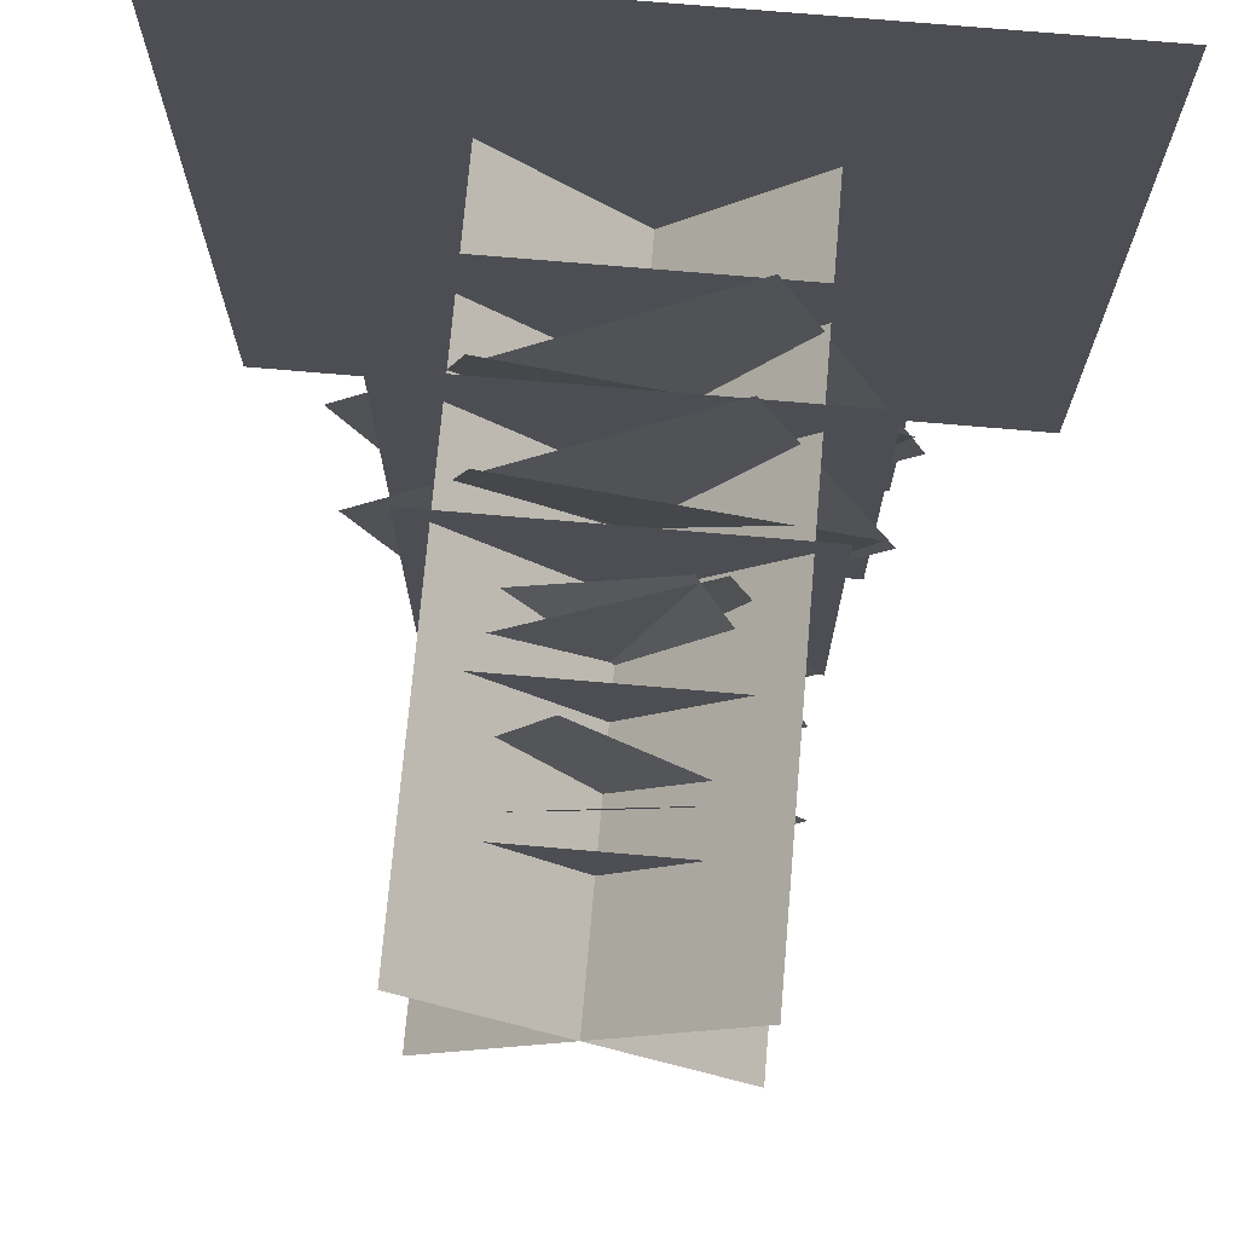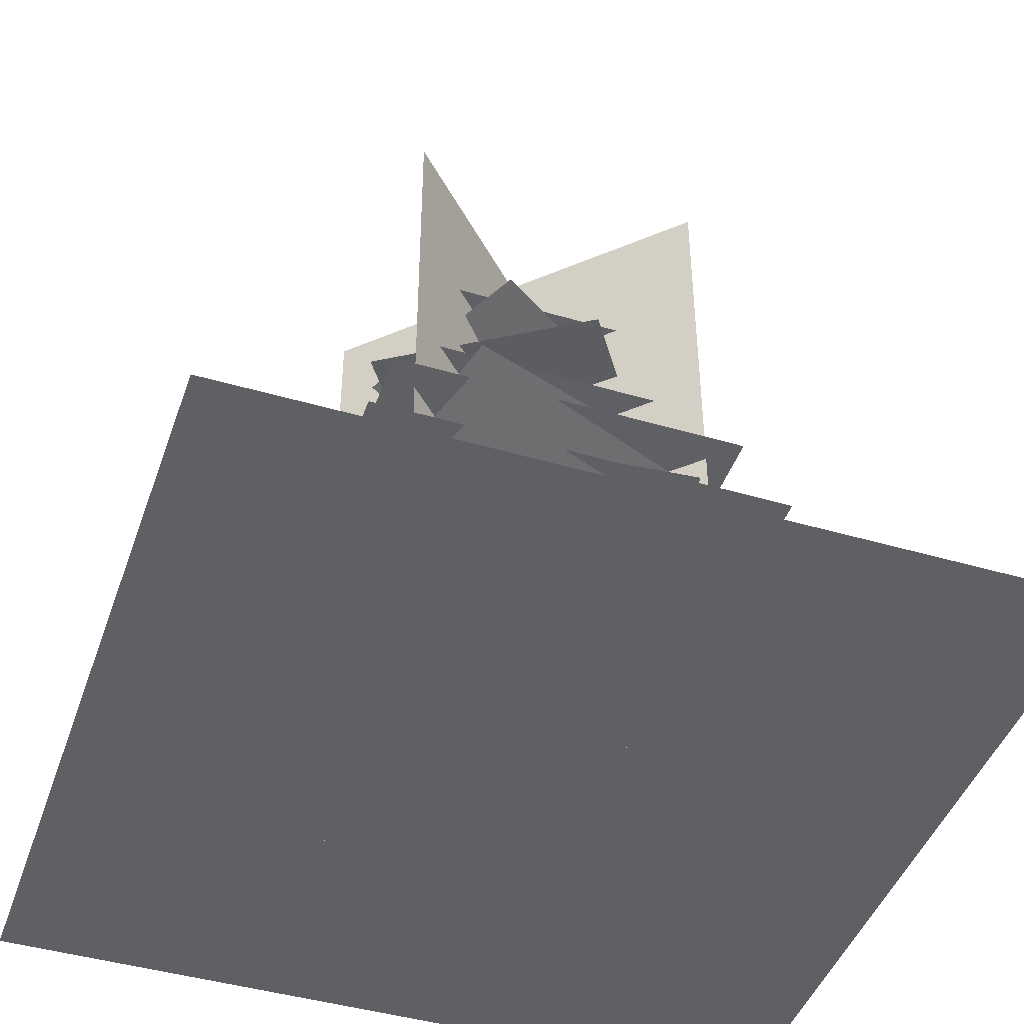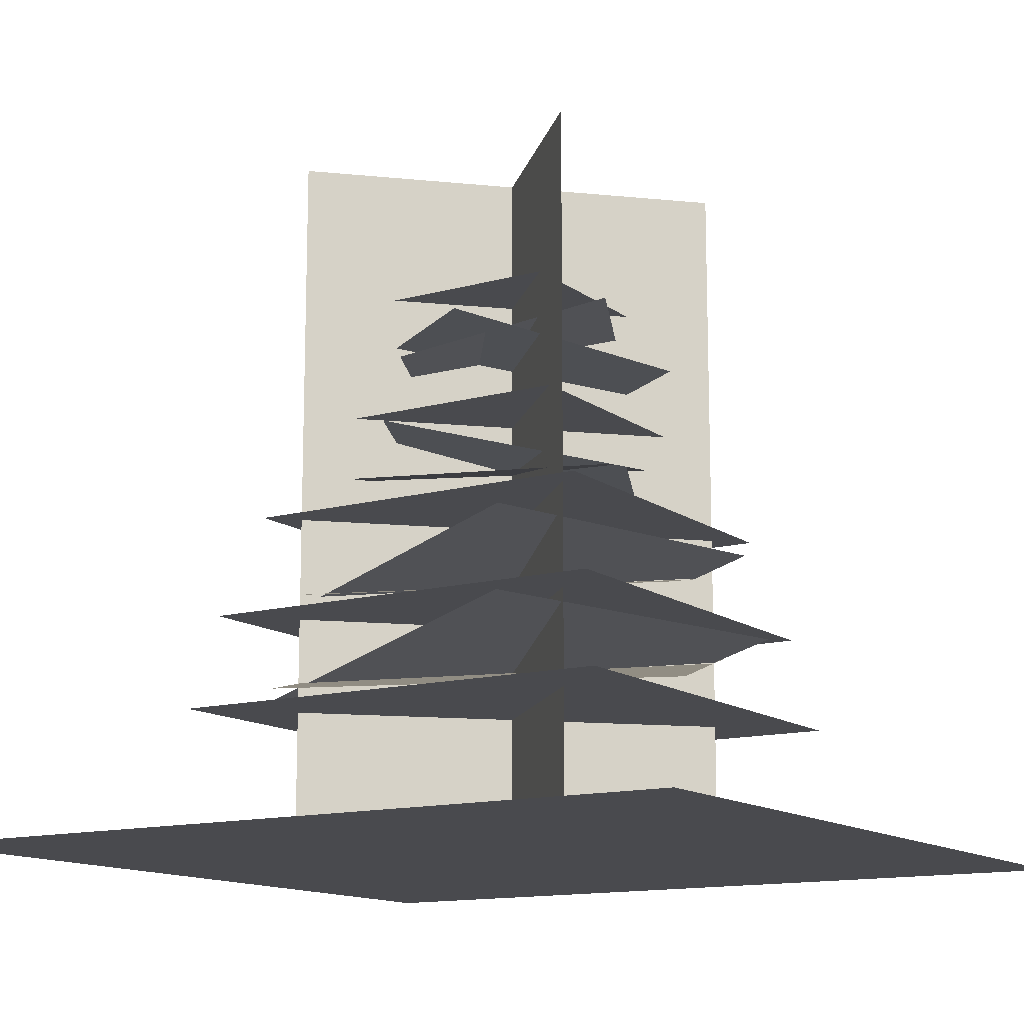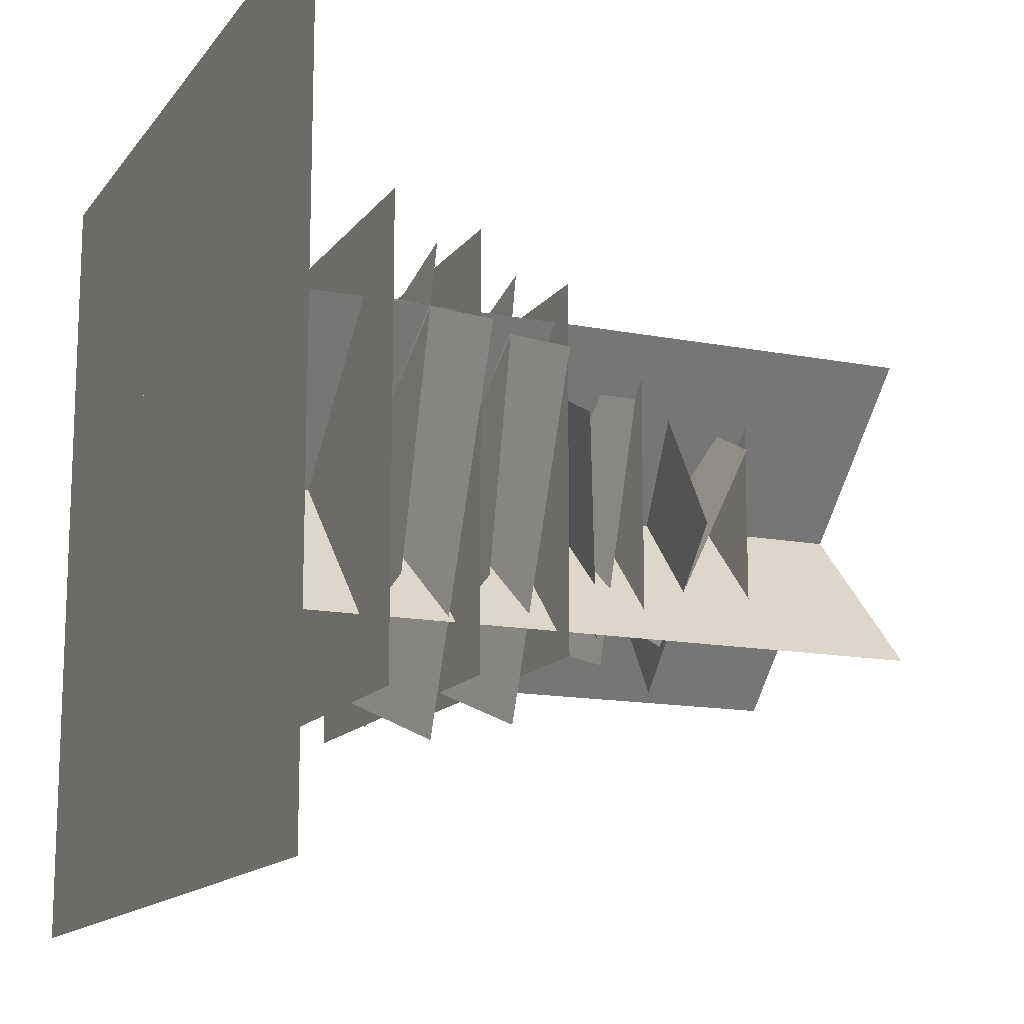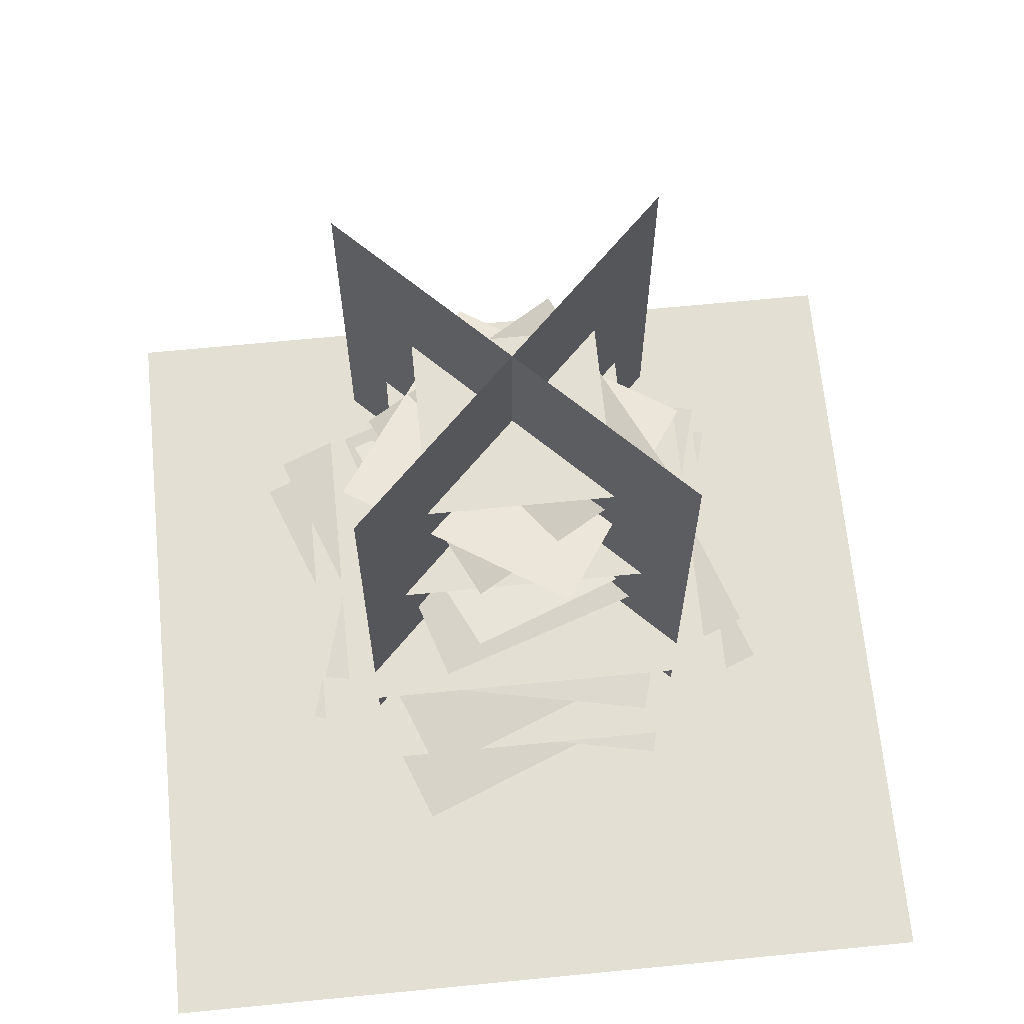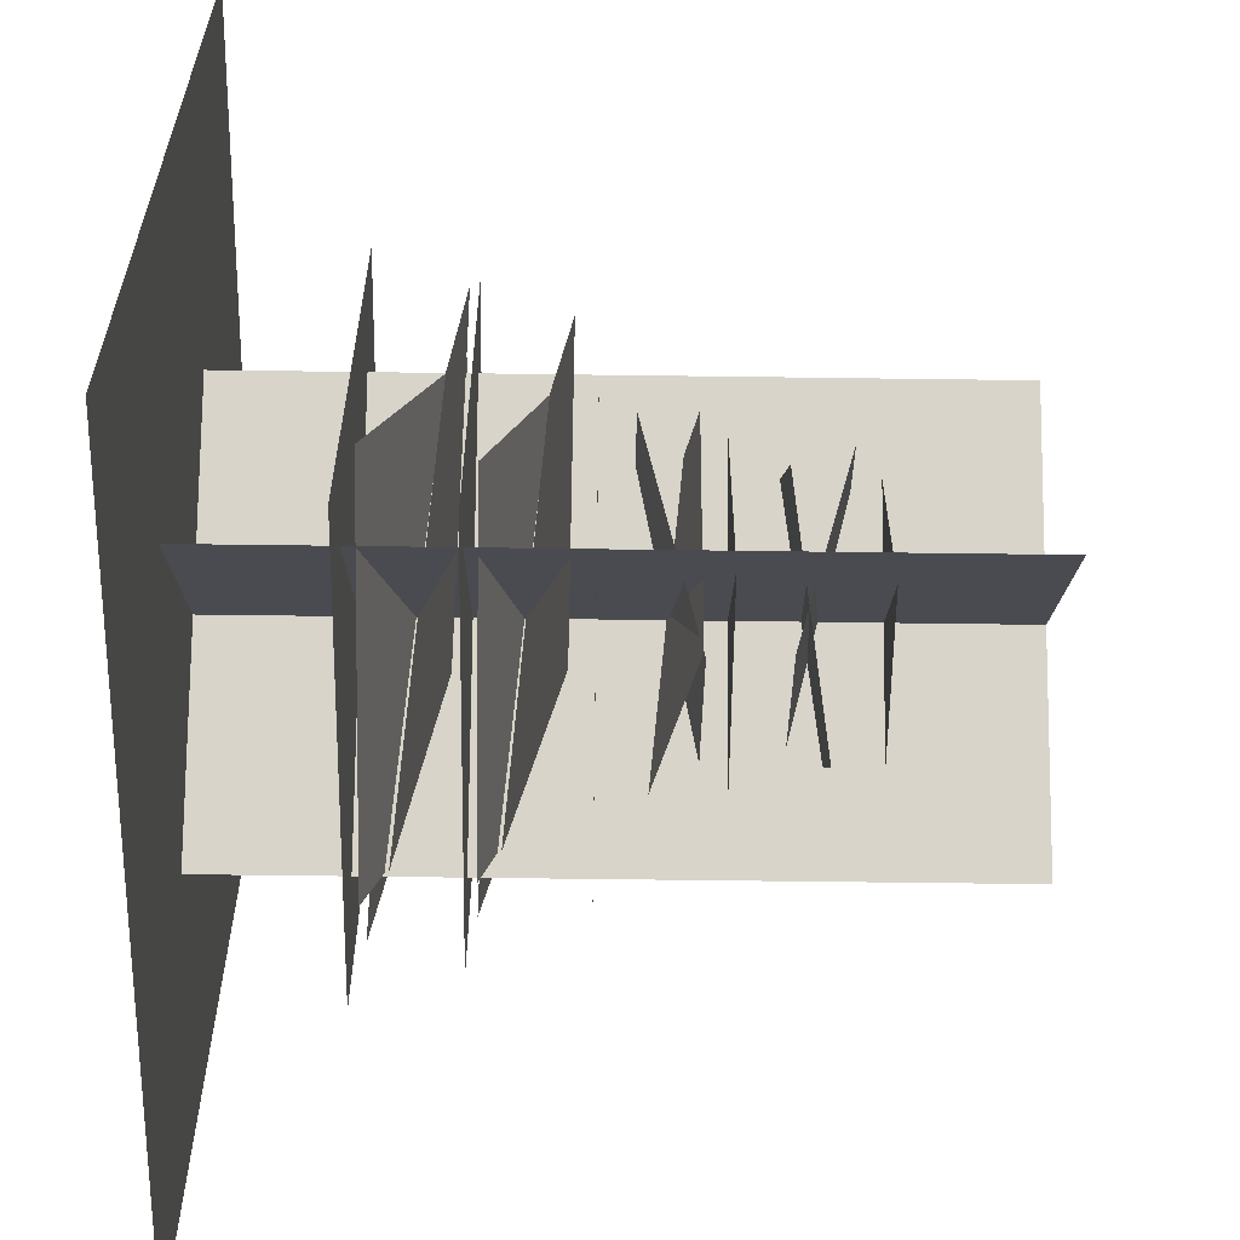
<metadata>
{"format":"obj","ext":"obj","renderer":"f3d","projection":"perspective","resolution":1024,"background":"white","views":[{"elev":72.7,"azim":-175.0,"up":"+Z"},{"elev":-44.6,"azim":71.2,"up":"+Y"},{"elev":-13.4,"azim":-57.8,"up":"+Y"},{"elev":-14.2,"azim":66.8,"up":"+Z"},{"elev":66.7,"azim":-95.6,"up":"+Y"},{"elev":-59.4,"azim":89.2,"up":"+Z"}]}
</metadata>
<code>
o 0_TEX_1_Plane.016
v -2.665 -3.5e-05 2.672
v 2.672 -3.5e-05 -2.665
v -2.665 12.38 2.672
v 2.672 12.38 -2.665
v -3.689 4.058 3.707
v 3.707 4.058 3.696
v -3.7 4.058 -3.689
v 3.696 4.058 -3.7
v 2.647 0.000208 2.647
v -2.69 0.000208 -2.69
v 2.647 12.38 2.647
v -2.69 12.38 -2.69
v 1.547 10.02 -1.545
v -1.545 10.02 -1.54
v 1.552 10.02 1.547
v -1.54 10.02 1.552
v -3.155 5.845 3.172
v 3.172 5.845 3.162
v -3.165 5.845 -3.155
v 3.162 5.845 -3.165
v 2.035 7.754 -2.034
v -2.034 7.754 -2.027
v 2.041 7.754 2.035
v -2.027 7.754 2.041
v -7.07 -0 7.07
v 7.07 0 7.07
v -7.07 -0 -7.07
v 7.07 0 -7.07
v 0.902 8.592 -2.392
v -2.467 8.593 -0.7661
v 2.474 9.549 0.8647
v -0.8948 9.55 2.49
v 1.007 7.347 -2.704
v -2.886 7.346 -0.8263
v 2.839 6.396 1.093
v -1.054 6.394 2.97
v 3.65 4.244 -2.068
v -2.105 4.246 -3.634
v 2.112 5.358 3.586
v -3.643 5.36 2.02
v 2.92 8.519 -0.6372
v -0.6165 9.12 -2.911
v 0.6237 8.518 2.936
v -2.913 9.119 0.6622
v 1.202 7.312 -2.862
v -3.021 6.349 -1.409
v 2.689 7.314 1.458
v -1.534 6.35 2.911
v 1.654 5.488 -4.078
v -4.055 4.158 -1.755
v 4.03 5.49 1.762
v -1.679 4.16 4.086
v -4.026 2.418 4.047
v 4.047 2.418 4.035
v -4.039 2.418 -4.026
v 4.034 2.418 -4.038
v 3.985 2.622 -2.257
v -2.298 2.623 -3.966
v 2.306 3.838 3.915
v -3.977 3.84 2.206
v 1.805 3.979 -4.452
v -4.427 2.527 -1.915
v 4.399 3.982 1.924
v -1.833 2.53 4.46
f 2 3 1
f 6 7 5
f 10 11 9
f 15 14 16
f 18 19 17
f 23 22 24
f 26 27 25
f 31 30 32
f 35 34 36
f 40 37 38
f 44 41 42
f 47 46 48
f 51 50 52
f 54 55 53
f 59 58 60
f 63 62 64
f 2 4 3
f 6 8 7
f 10 12 11
f 15 13 14
f 18 20 19
f 23 21 22
f 26 28 27
f 31 29 30
f 35 33 34
f 40 39 37
f 44 43 41
f 47 45 46
f 51 49 50
f 54 56 55
f 59 57 58
f 63 61 62

</code>
